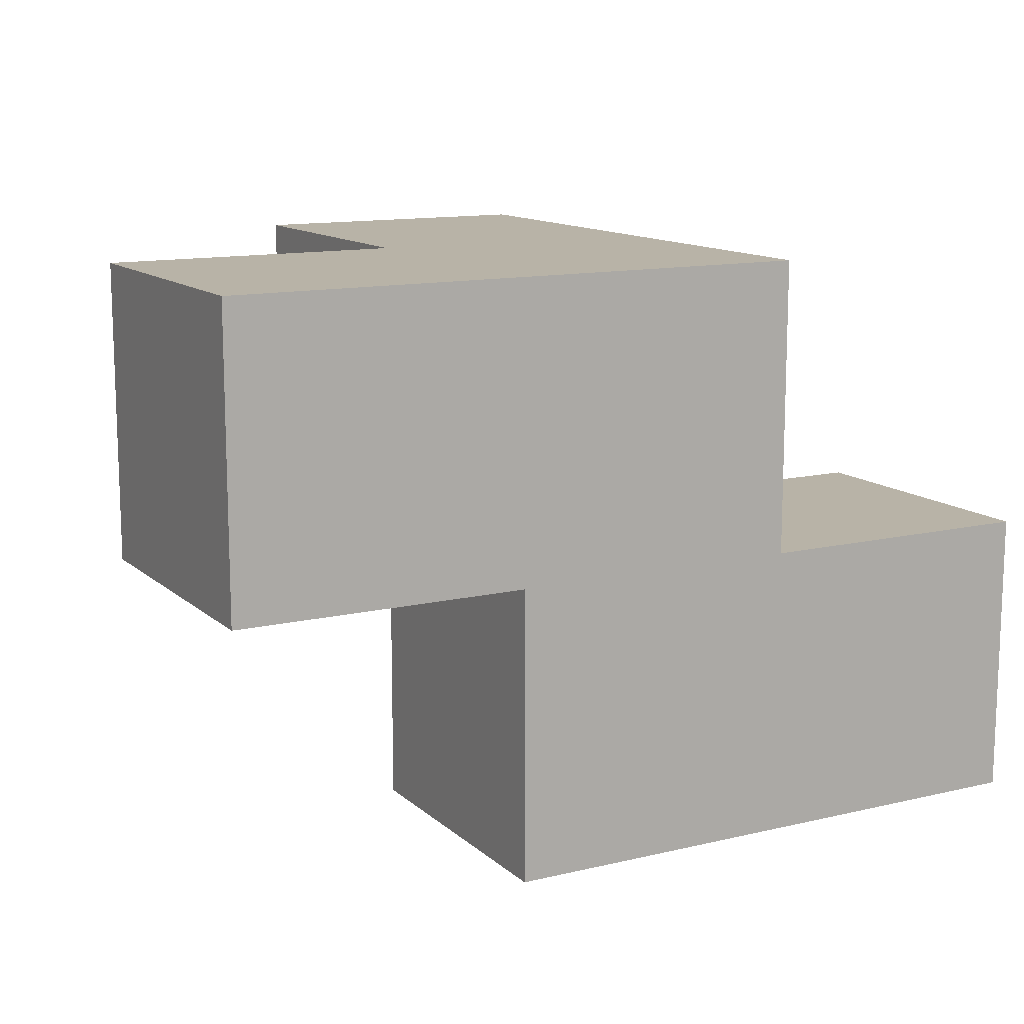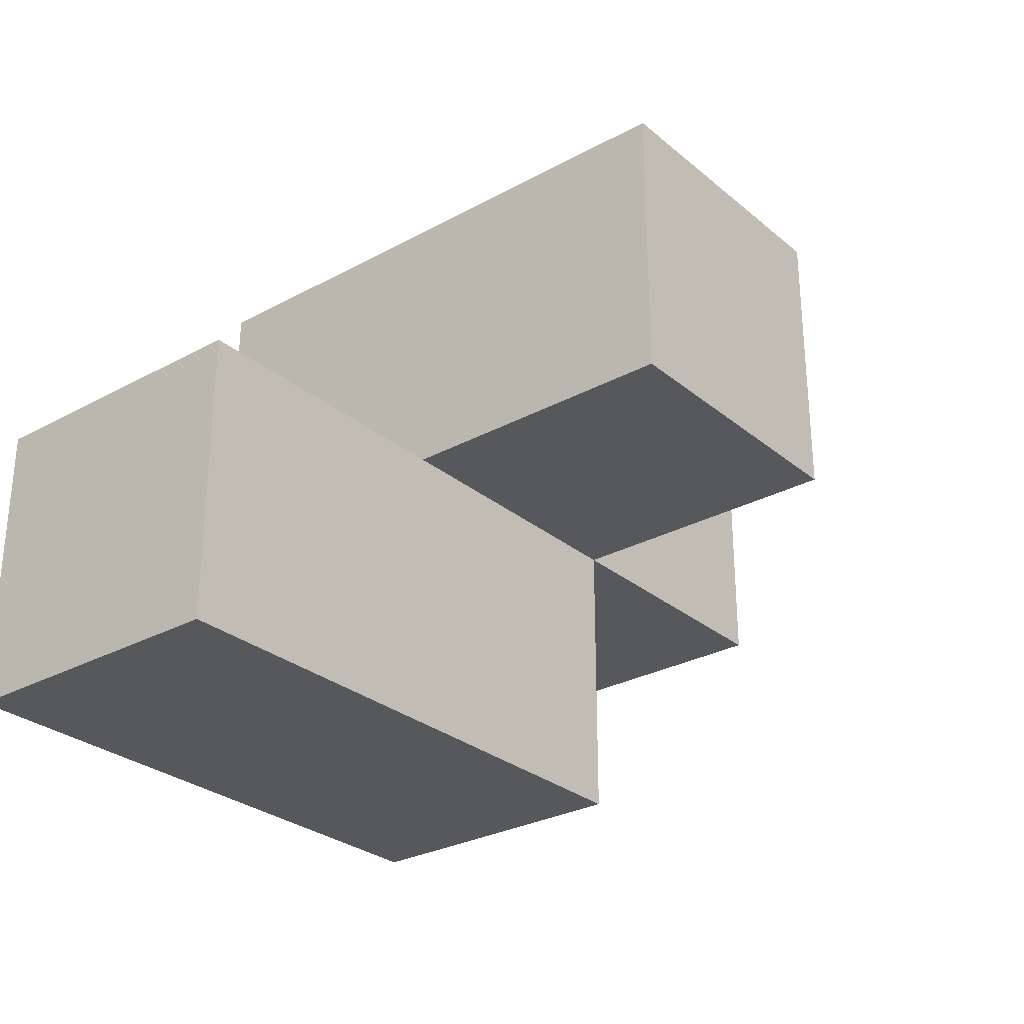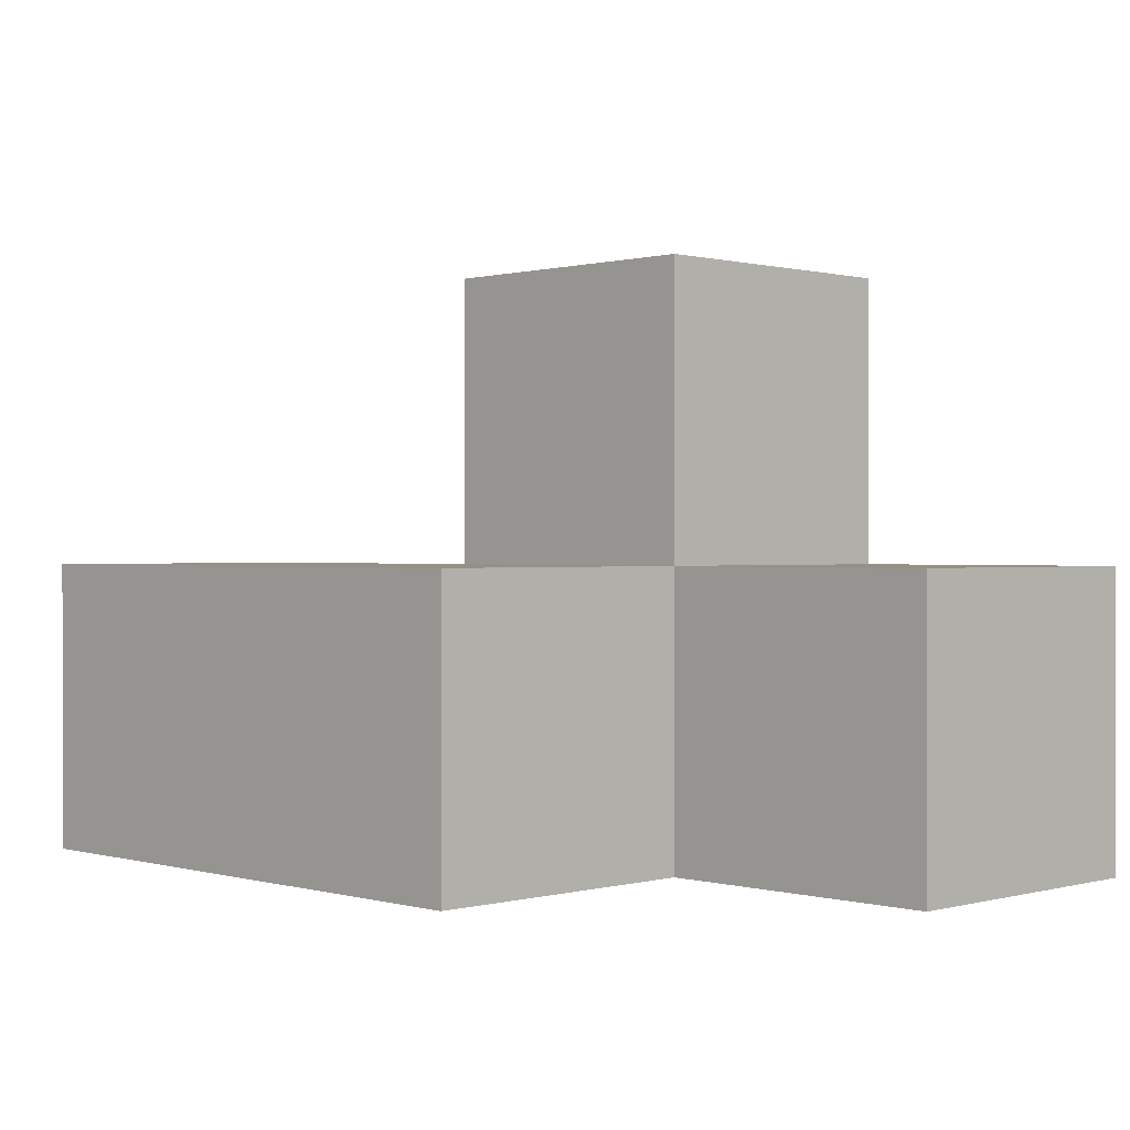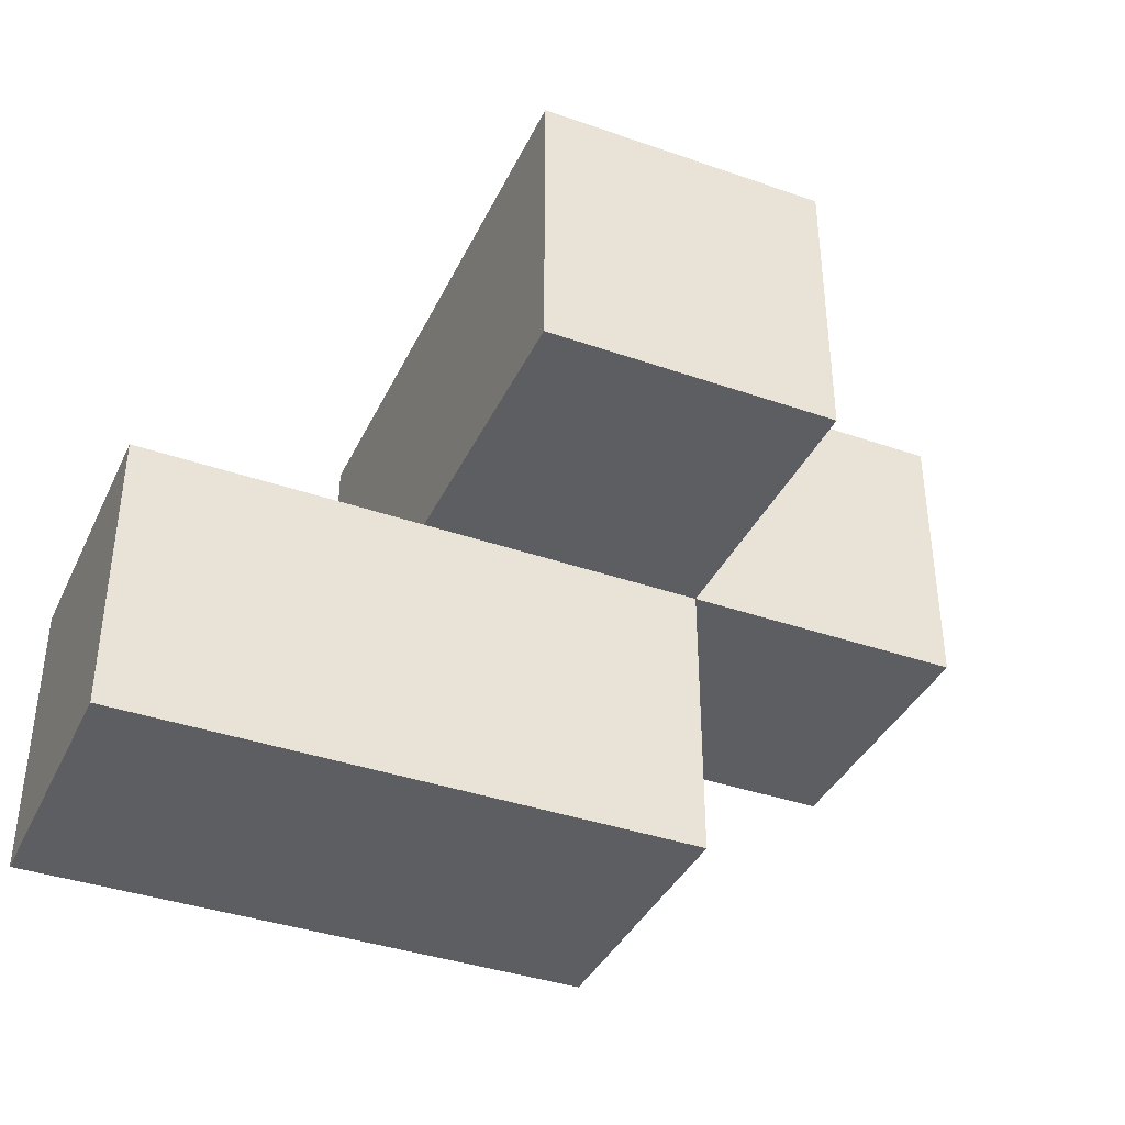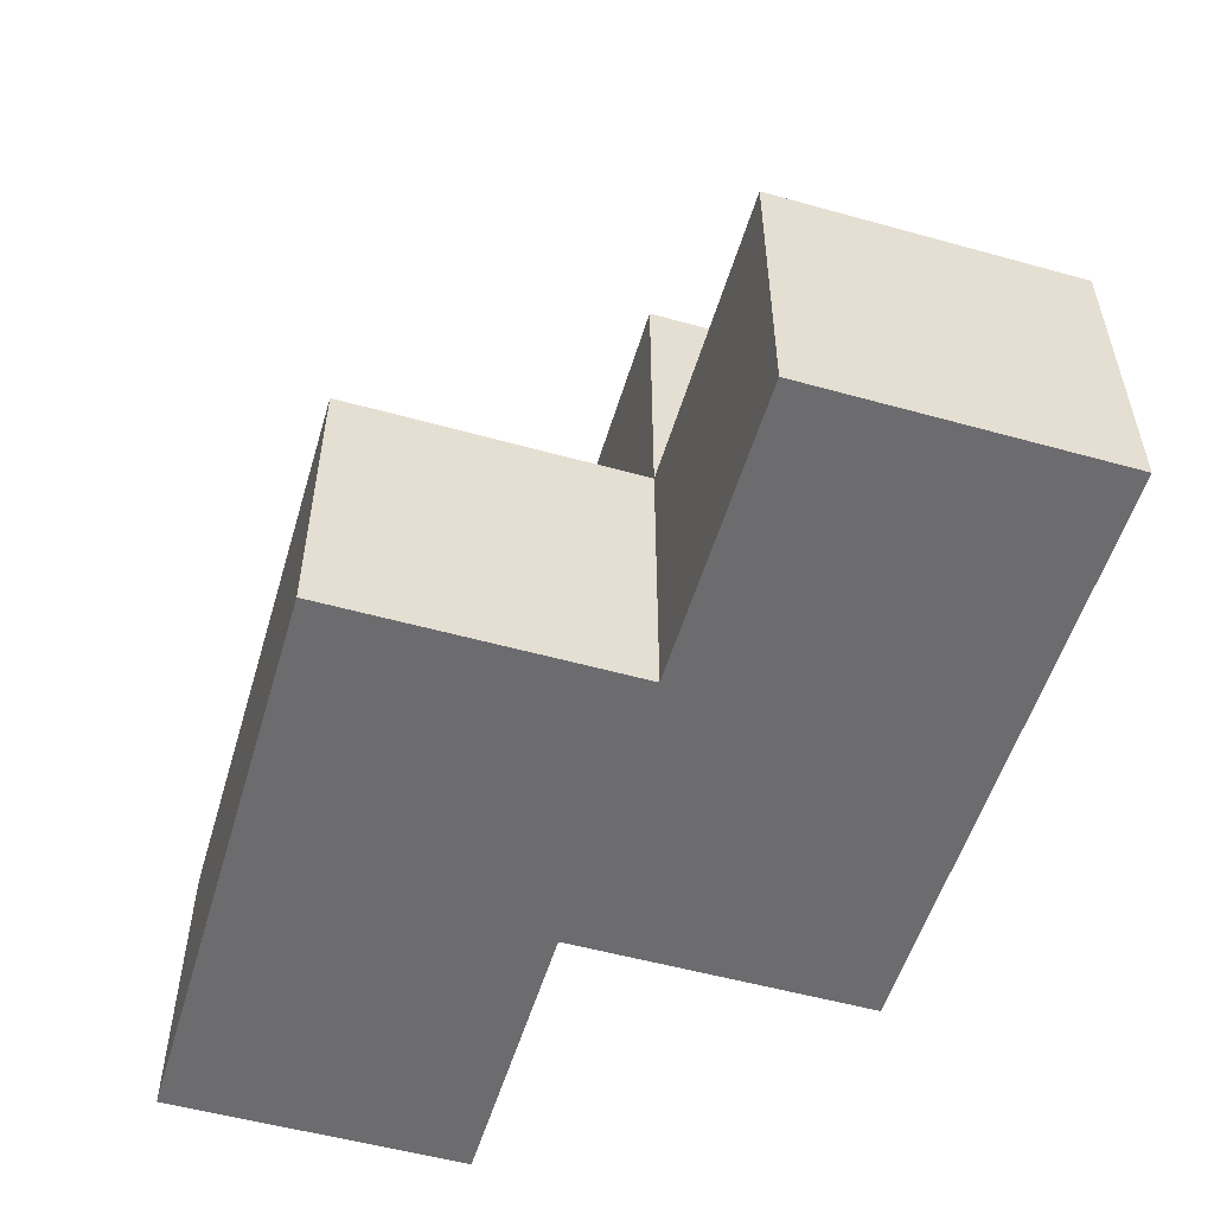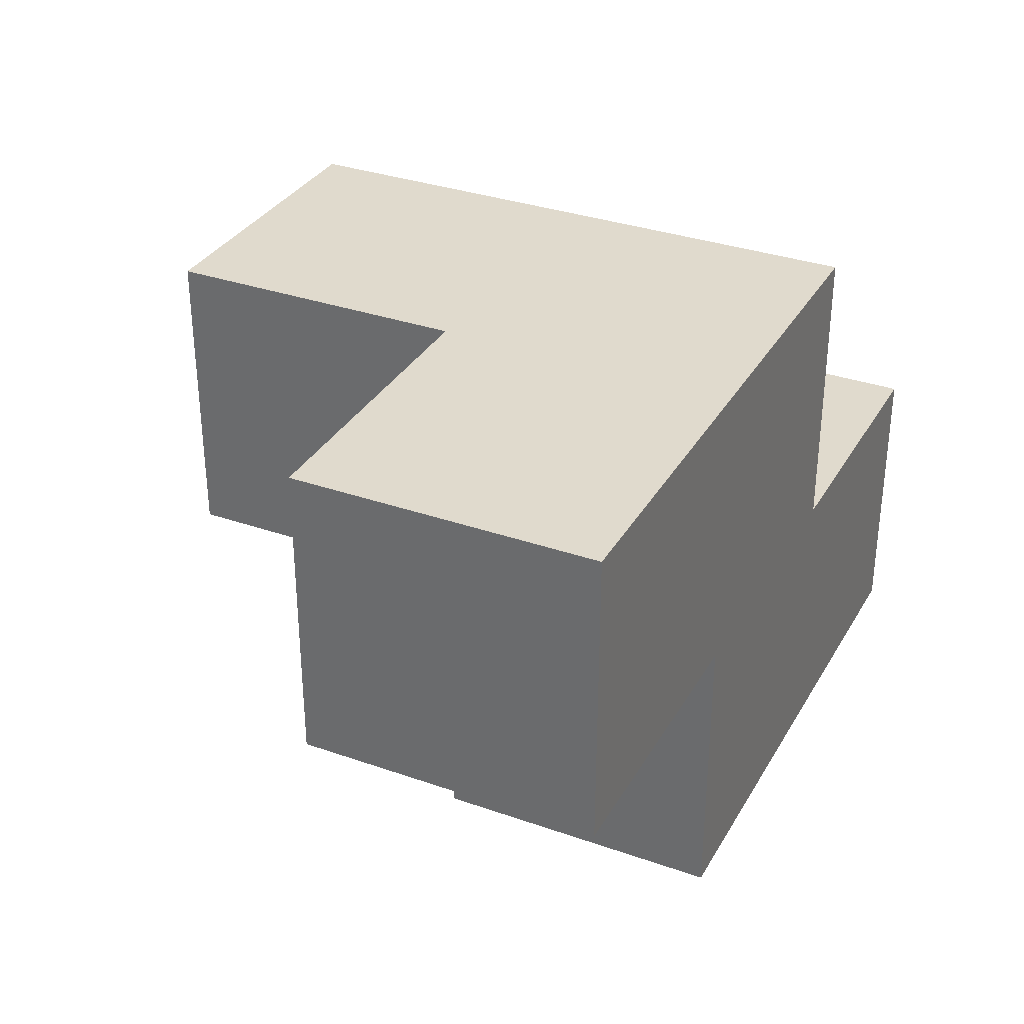
<metadata>
{"format":"obj","ext":"obj","renderer":"f3d","projection":"perspective","resolution":1024,"background":"white","views":[{"elev":12.8,"azim":-28.7,"up":"+Z"},{"elev":-28.6,"azim":129.2,"up":"+Z"},{"elev":0.5,"azim":-134.6,"up":"+Y"},{"elev":-38.5,"azim":156.3,"up":"+Z"},{"elev":-53.8,"azim":-106.5,"up":"+Y"},{"elev":33.1,"azim":-64.2,"up":"+Z"}]}
</metadata>
<code>
v 2.005 2.007 1.991
v 3.985 2.007 1.001
v 2.995 2.007 1.001
v 1.015 2.007 1.991
v 2.995 3.987 1.001
v 2.995 2.997 1.991
v 2.005 3.987 1.991
v 2.005 2.997 0.01083
v 3.985 2.007 0.01083
v 2.005 2.007 1.001
v 2.995 2.007 0.01083
v 1.015 2.007 1.001
v 2.995 2.997 1.001
v 1.015 2.997 1.991
v 3.985 2.997 1.001
v 2.005 2.997 1.991
v 2.005 3.987 1.001
v 2.005 2.007 0.01083
v 2.995 2.007 1.991
v 1.015 2.997 1.001
v 2.995 3.987 1.991
v 2.995 2.997 0.01083
v 3.985 2.997 0.01083
v 2.005 2.997 1.001
f 1 19 16
f 6 16 19
f 10 3 1
f 19 1 3
f 3 13 19
f 6 19 13
f 10 12 24
f 20 24 12
f 4 1 14
f 16 14 1
f 12 10 4
f 1 4 10
f 24 20 16
f 14 16 20
f 20 12 14
f 4 14 12
f 11 18 22
f 8 22 18
f 18 11 10
f 3 10 11
f 22 8 13
f 24 13 8
f 8 18 24
f 10 24 18
f 13 24 5
f 17 5 24
f 16 6 7
f 21 7 6
f 5 17 21
f 7 21 17
f 17 24 7
f 16 7 24
f 13 5 6
f 21 6 5
f 9 11 23
f 22 23 11
f 3 2 13
f 15 13 2
f 11 9 3
f 2 3 9
f 23 22 15
f 13 15 22
f 9 23 2
f 15 2 23

</code>
